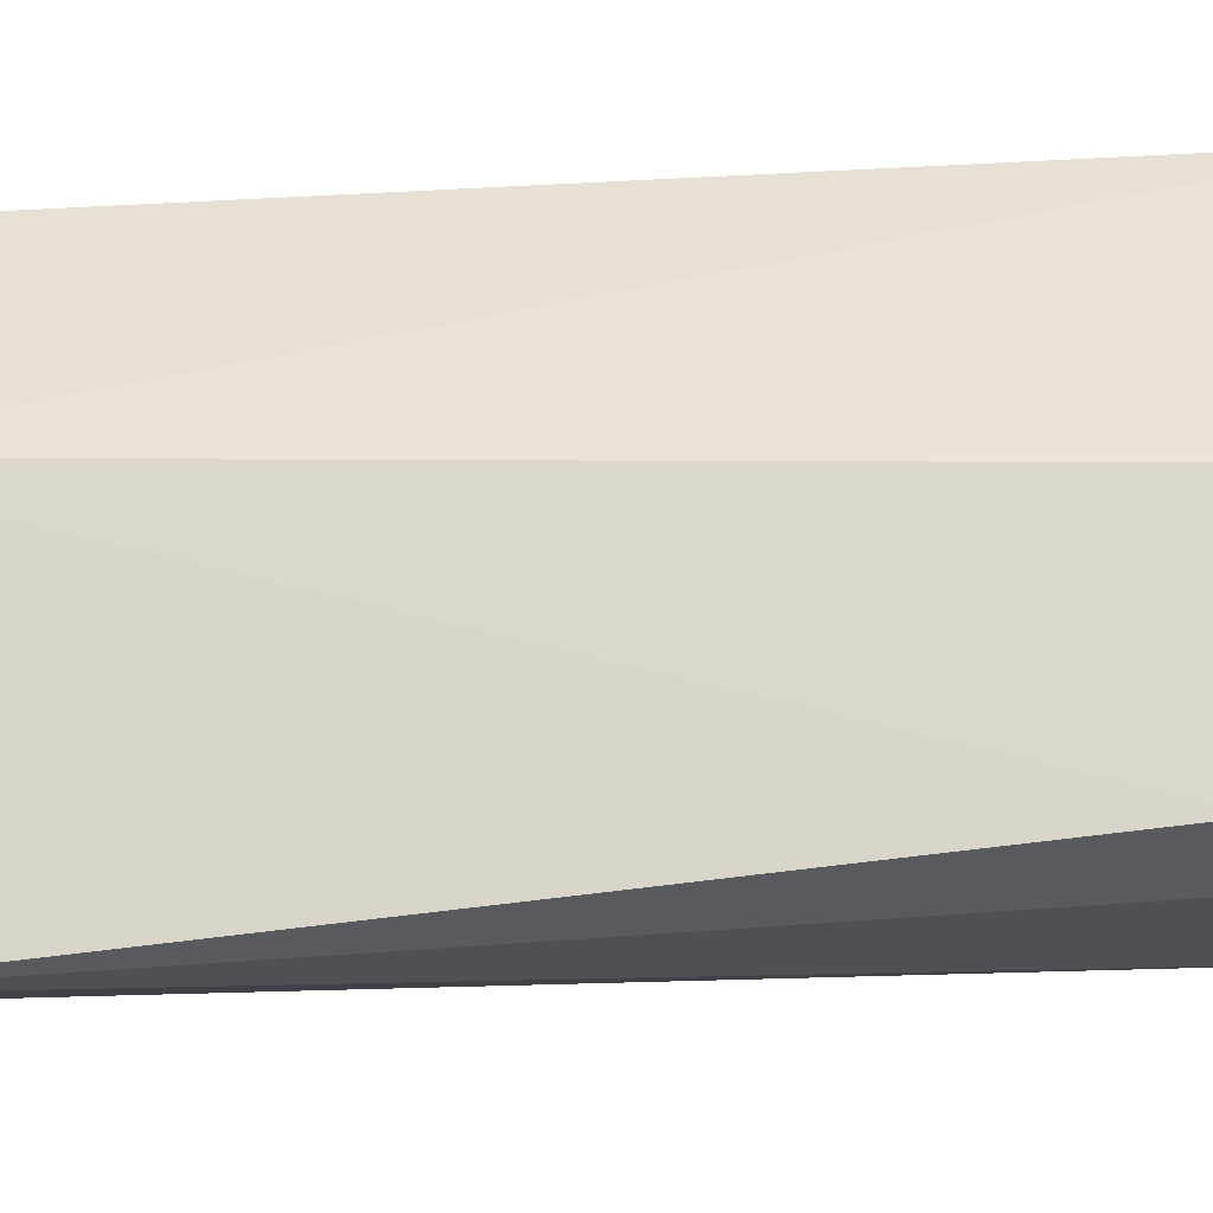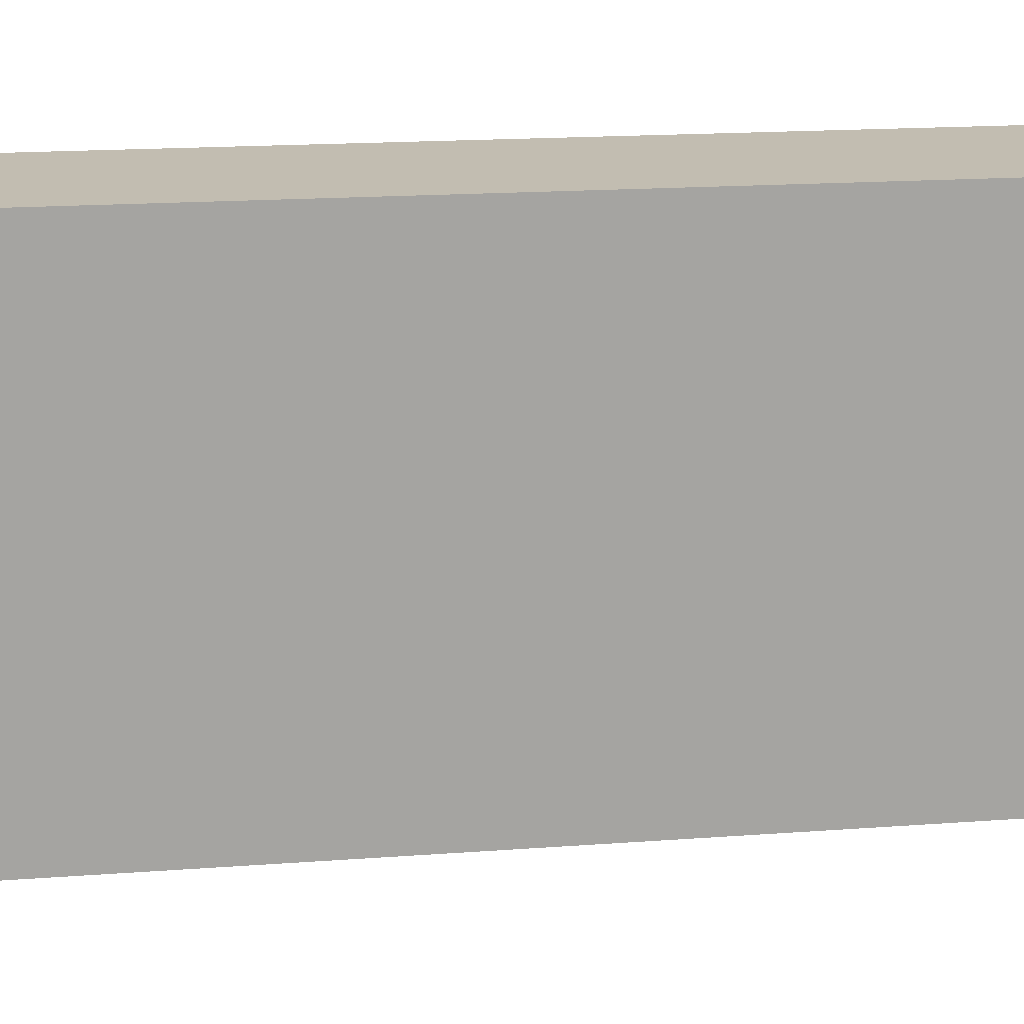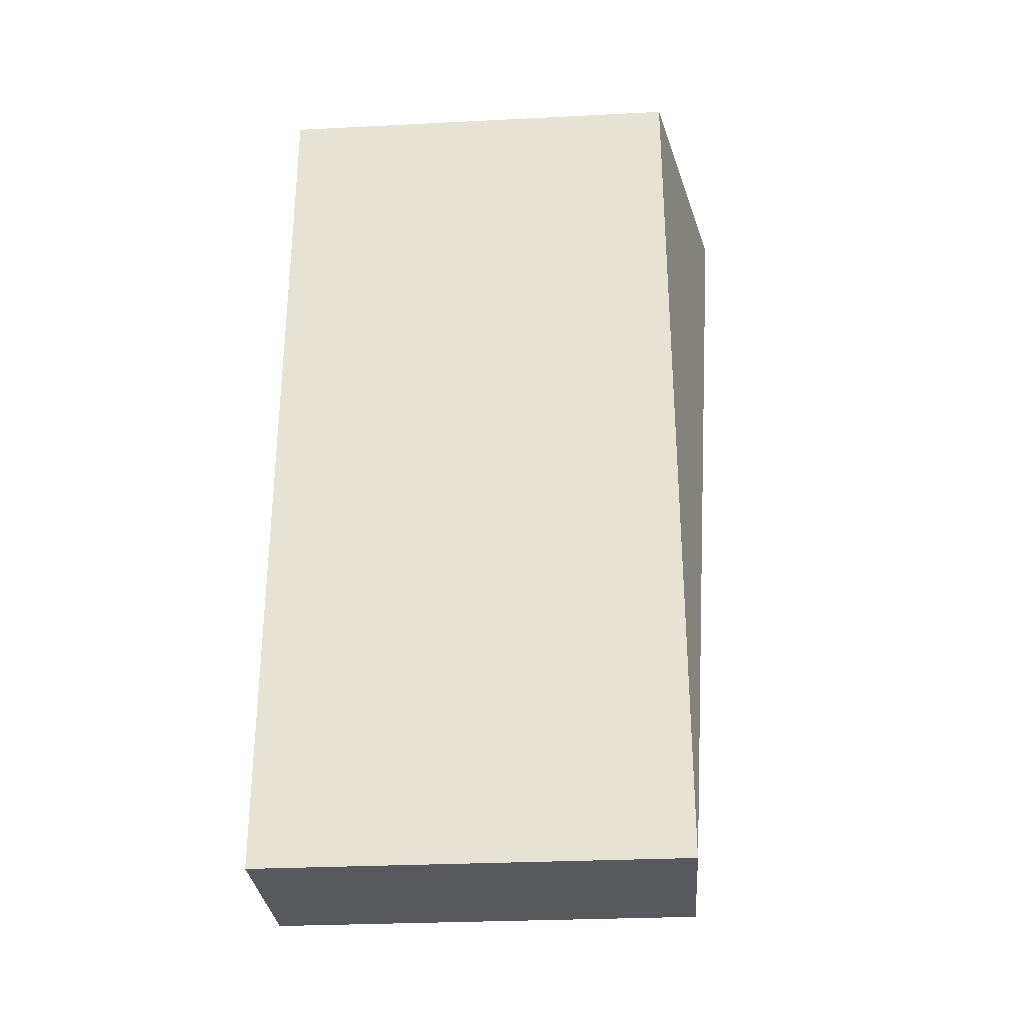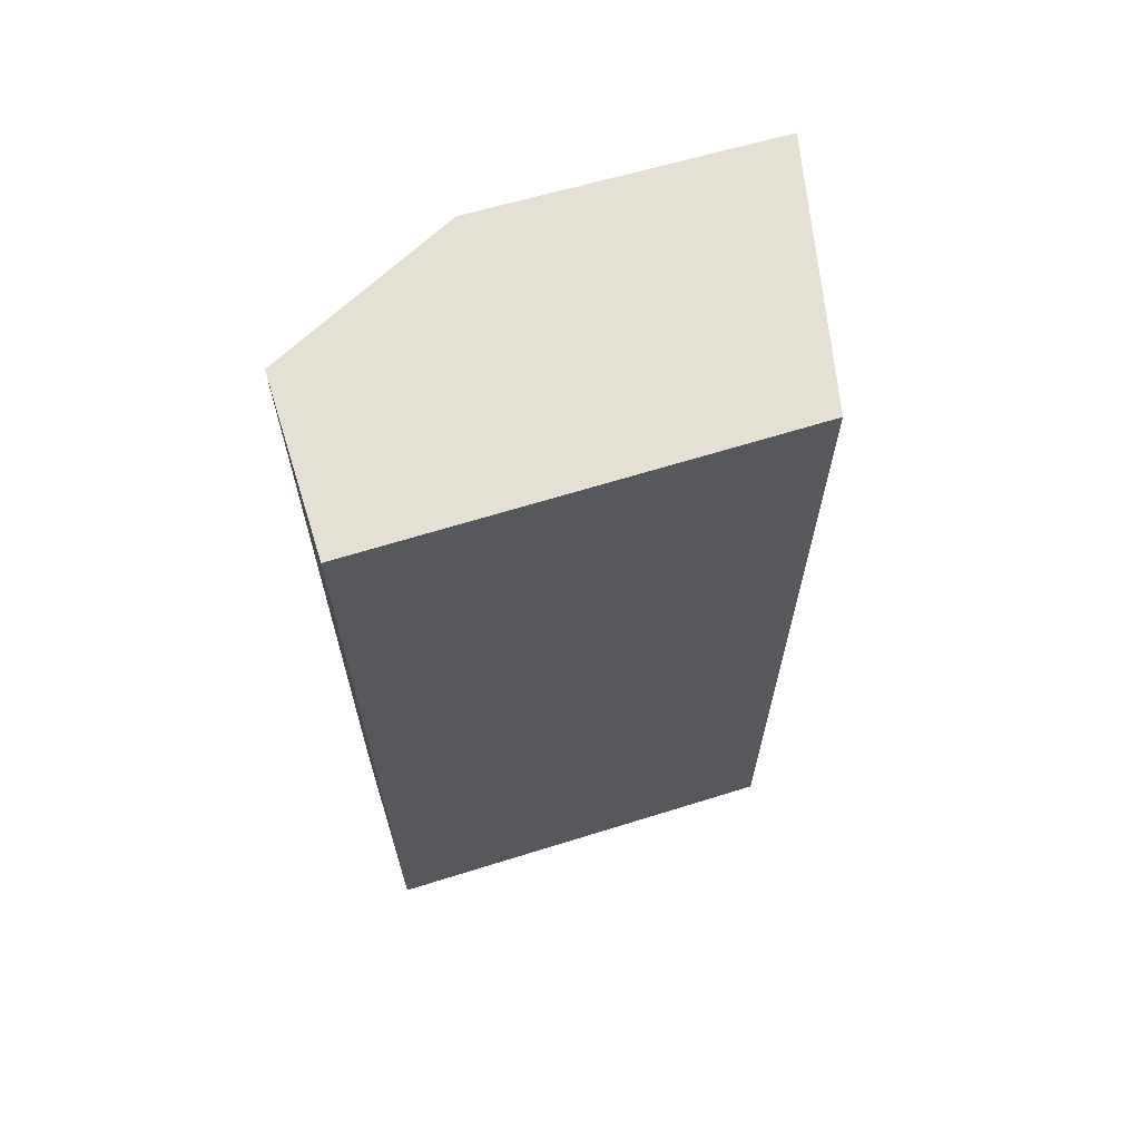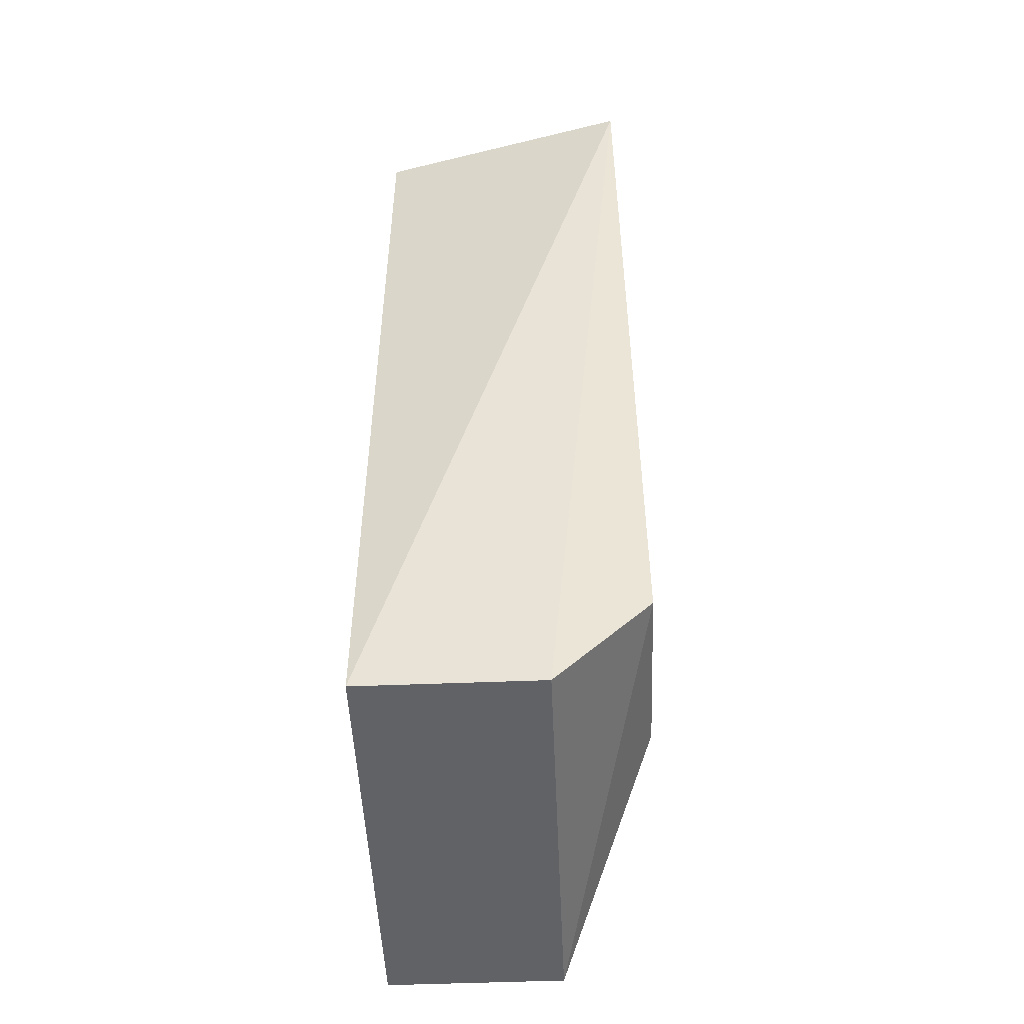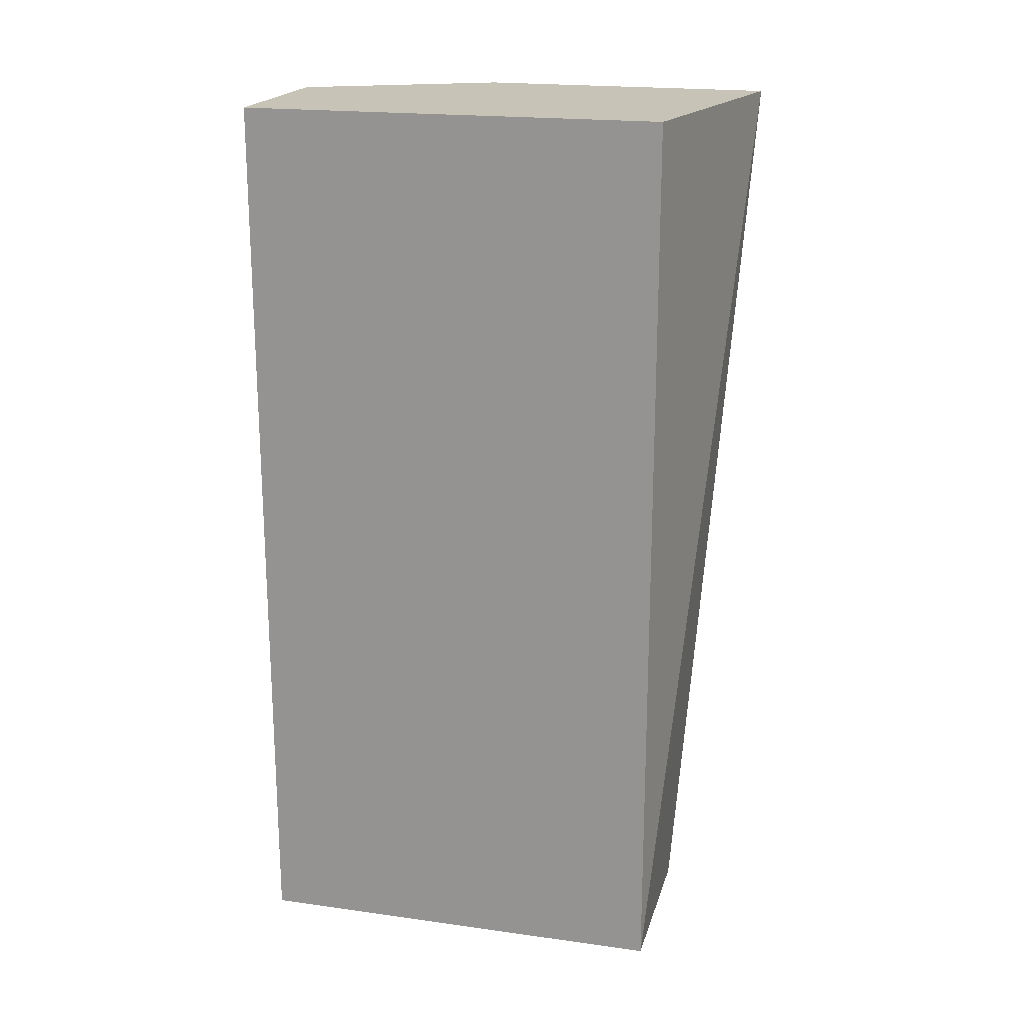
<metadata>
{"format":"obj","ext":"obj","renderer":"f3d","projection":"perspective","resolution":1024,"background":"white","views":[{"elev":-19.2,"azim":-83.7,"up":"+Z"},{"elev":17.0,"azim":81.3,"up":"+Z"},{"elev":-29.8,"azim":94.2,"up":"+Y"},{"elev":65.4,"azim":72.6,"up":"+Y"},{"elev":-50.7,"azim":-177.5,"up":"+Y"},{"elev":19.6,"azim":104.5,"up":"+Y"}]}
</metadata>
<code>
v 1.03 0.3202 0.6625
v 1.03 0.01442 0.6625
v 1.03 0.3202 0.5198
v 0.94 0.3202 0.5
v 0.97 0.3202 0.6625
v 1.03 0.01442 0.5198
v 0.9383 0.05573 0.5876
v 0.9383 0.3202 0.6
v 0.97 0.01442 0.6625
v 0.9383 0.05066 0.5238
v 0.97 0.01442 0.5198
f 1 2 3
f 5 2 1
f 5 1 3
f 5 3 4
f 6 3 2
f 6 4 3
f 8 5 4
f 9 2 5
f 9 8 7
f 9 5 8
f 10 9 7
f 10 8 4
f 10 7 8
f 11 10 4
f 11 4 6
f 11 9 10
f 11 6 2
f 11 2 9

</code>
